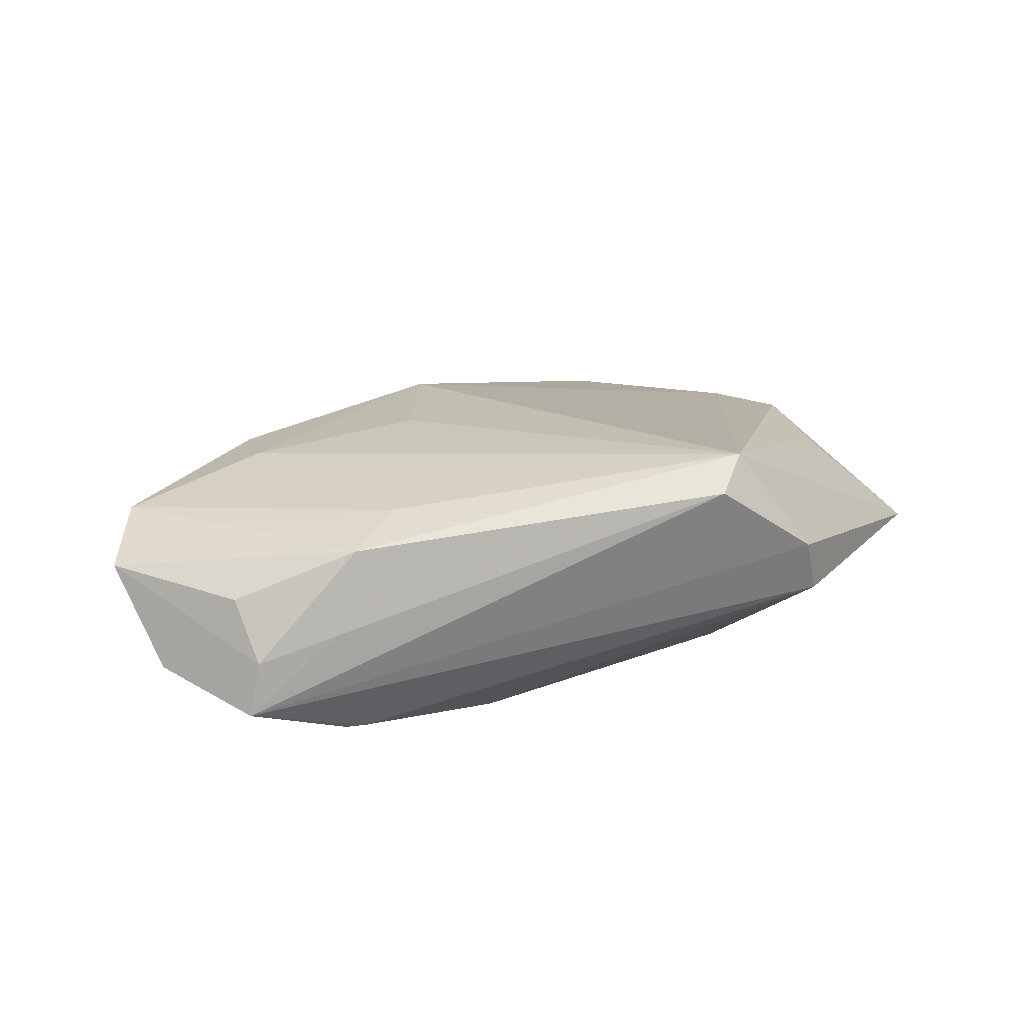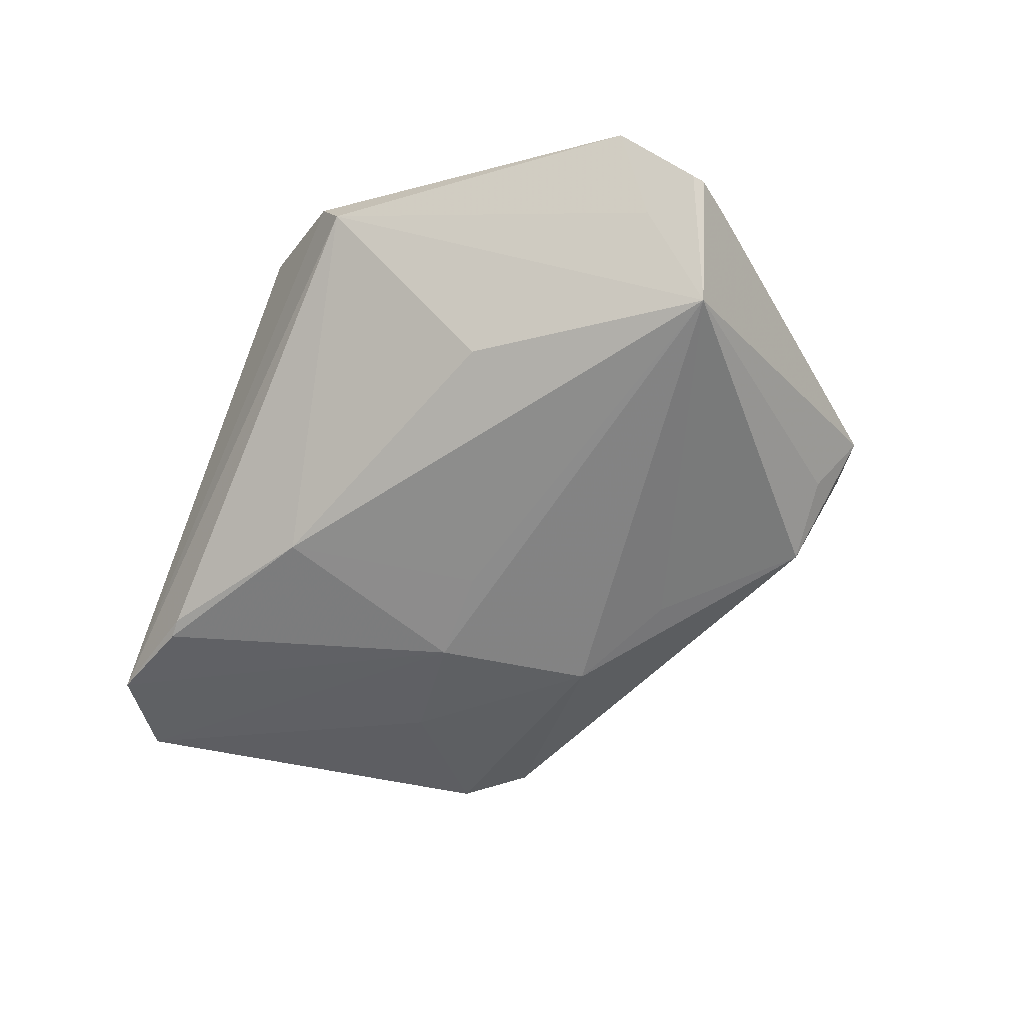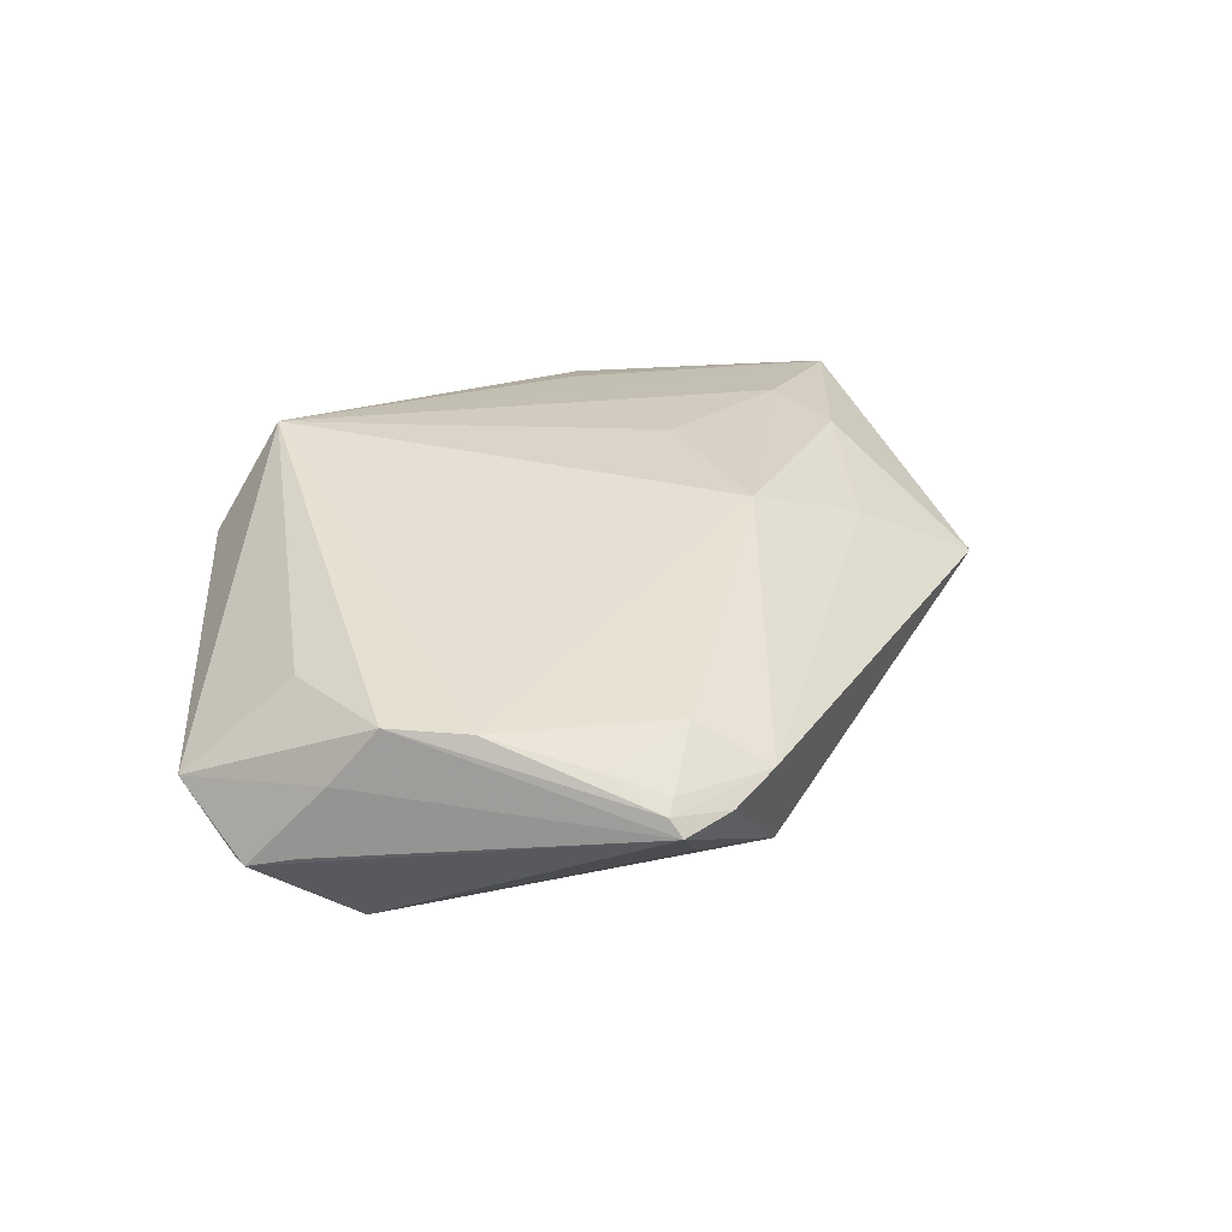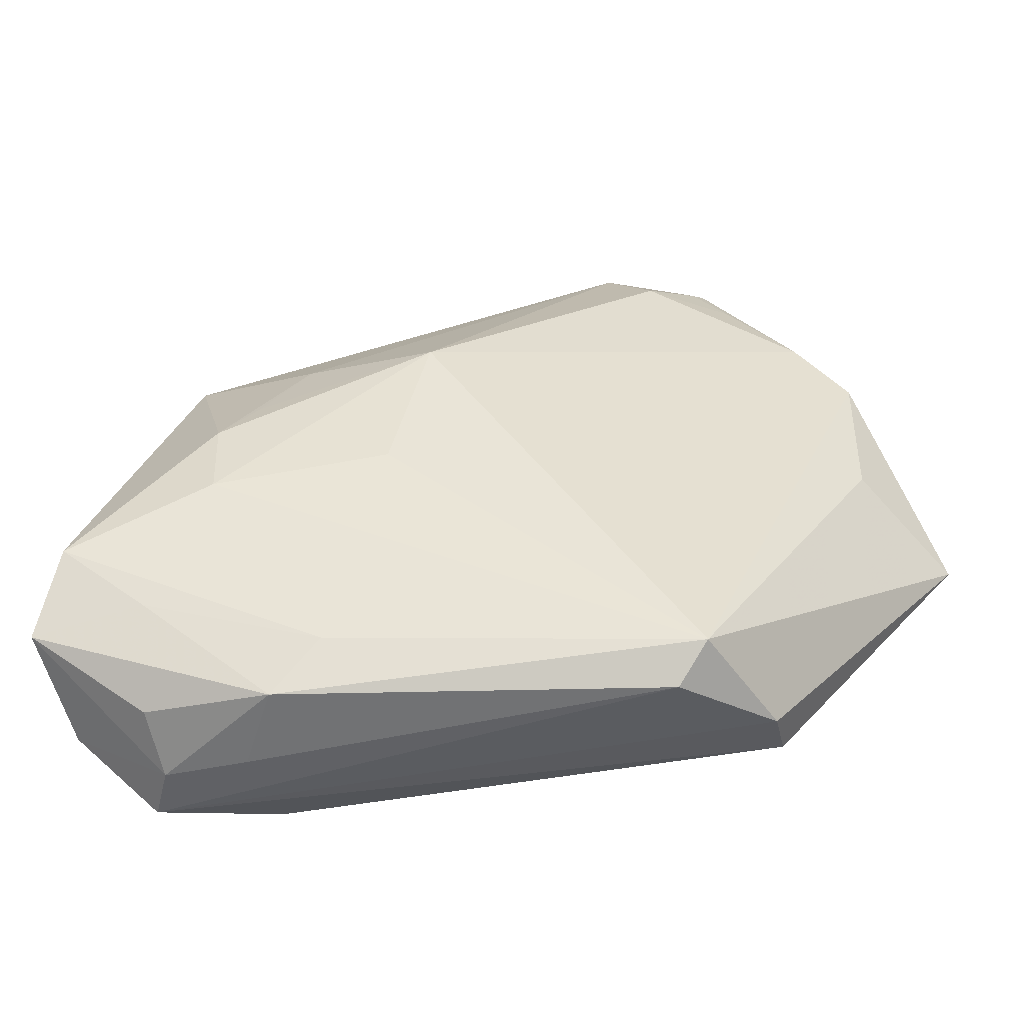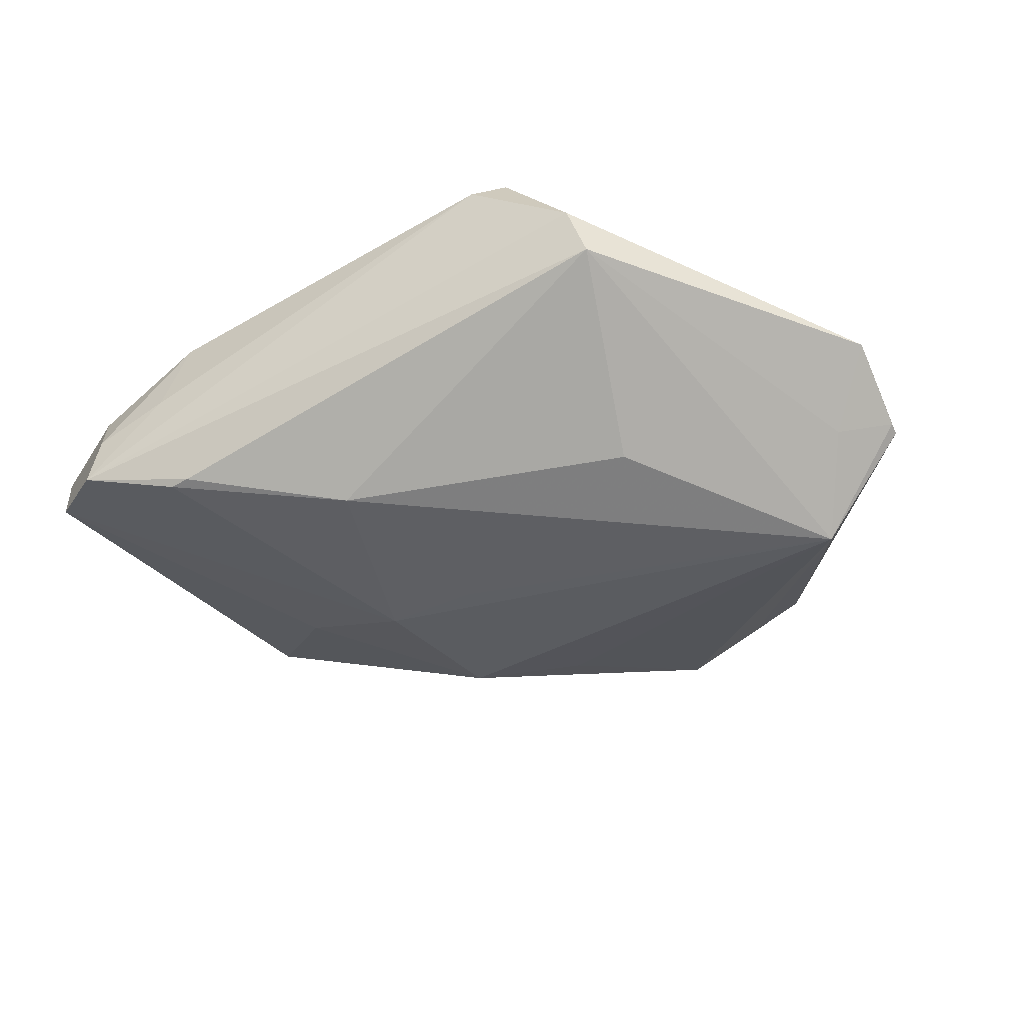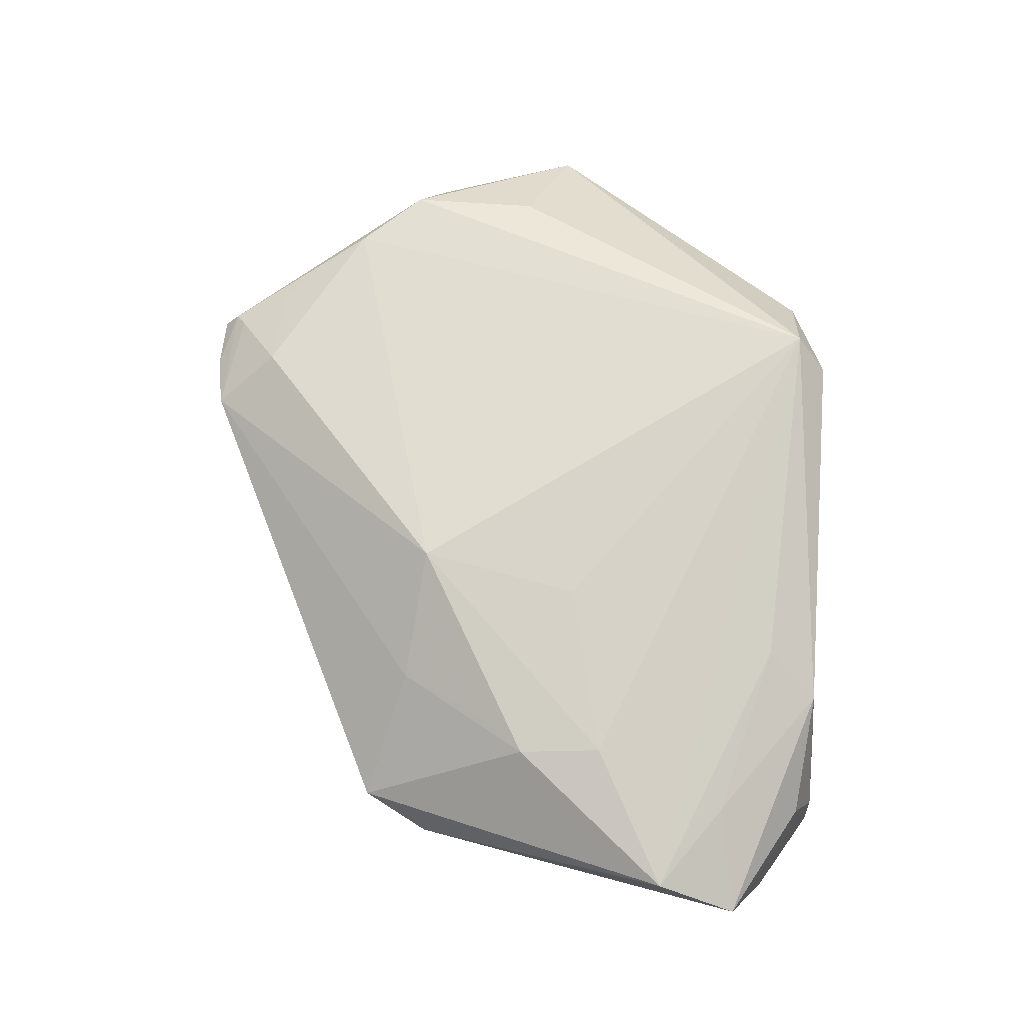
<metadata>
{"format":"obj","ext":"obj","renderer":"f3d","projection":"perspective","resolution":1024,"background":"white","views":[{"elev":16.4,"azim":-11.7,"up":"+Z"},{"elev":-66.9,"azim":68.3,"up":"+Z"},{"elev":31.2,"azim":140.2,"up":"+Z"},{"elev":-47.8,"azim":-3.0,"up":"+Y"},{"elev":-43.7,"azim":29.1,"up":"+Z"},{"elev":72.9,"azim":-88.3,"up":"+Z"}]}
</metadata>
<code>
v -0.03121 -0.03439 -0.0156
v 0.05663 0.009637 -0.007728
v 0.02677 0.04829 0.00534
v 0.02943 0.04079 0.008188
v -0.03241 -0.03812 -0.001773
v 0.04449 0.005039 0.008969
v -0.02973 -0.0368 0.008655
v 0.02071 0.04582 -0.003065
v -0.04226 -0.03795 -0.004869
v -0.04474 -0.03491 0.002727
v 0.0251 0.04707 0.006593
v -0.002756 0.03033 -0.01189
v 0.02055 -0.03423 0.01784
v -0.05919 -0.0257 0.005264
v -0.04383 0.02546 0.001812
v -0.03464 0.009787 0.01277
v -0.006125 0.002329 -0.01755
v -0.01842 0.002727 -0.01711
v -0.03941 0.00401 0.01339
v 0.0502 0.005542 -0.009756
v 0.01284 0.04971 0.006398
v 0.0174 -0.03812 0.01378
v 0.03192 -0.03308 -0.001348
v 0.04391 0.01571 -0.01856
v 0.01965 0.05069 0.004418
v -0.03898 -0.006663 0.01408
v 0.04931 0.01795 0.003037
v -0.05654 -0.01536 0.009891
v -0.01276 0.01778 0.01713
v 0.009937 0.04688 -0.005981
v -0.04354 -0.03812 -0.01158
v 0.02631 0.05015 0.003354
v 0.05713 -0.0008555 -0.00205
v 0.05655 0.01117 -0.008127
v 0.0444 0.02141 0.01031
v -0.01749 -0.002572 0.0166
v -0.04587 -0.02374 0.009506
v -0.01013 -0.02311 -0.01856
v -0.02862 -0.03452 -0.01547
v 0.03763 0.02946 0.01071
v 0.02506 -0.009855 -0.0158
v -0.02867 0.0203 0.01065
v -0.04833 0.01737 -0.001192
v -0.0339 0.004654 -0.01058
v -0.05379 -0.03097 -0.006963
v 0.05283 0.01615 -0.006057
v -0.01615 0.02333 -0.01405
v 0.01819 0.04195 0.01095
v -0.02412 -0.03042 0.01187
v 0.03015 -0.035 0.005206
f 7 5 22
f 22 5 31
f 16 29 42
f 10 7 14
f 22 31 50
f 50 31 23
f 23 33 50
f 27 33 34
f 34 33 2
f 47 15 30
f 40 29 13
f 13 7 22
f 13 49 7
f 26 28 13
f 28 49 13
f 33 6 13
f 22 50 13
f 13 50 33
f 48 29 40
f 26 29 19
f 29 16 19
f 19 28 26
f 15 28 19
f 42 15 19
f 19 16 42
f 7 49 37
f 37 49 28
f 14 7 37
f 37 28 14
f 43 45 14
f 14 28 43
f 43 28 15
f 43 15 47
f 31 45 18
f 7 10 9
f 5 7 9
f 9 31 5
f 9 10 14
f 14 45 9
f 9 45 31
f 46 27 34
f 47 30 12
f 36 29 26
f 26 13 36
f 36 13 29
f 40 13 35
f 35 13 6
f 33 27 35
f 35 6 33
f 4 48 40
f 21 30 15
f 21 15 42
f 42 29 21
f 29 48 21
f 31 18 1
f 1 18 38
f 45 43 44
f 44 18 45
f 44 43 47
f 47 18 44
f 34 2 24
f 24 12 30
f 24 18 47
f 47 12 24
f 3 4 40
f 40 35 3
f 23 31 39
f 31 1 39
f 39 38 23
f 39 1 38
f 38 18 17
f 17 24 38
f 18 24 17
f 23 38 41
f 41 24 23
f 38 24 41
f 23 24 20
f 20 24 2
f 20 33 23
f 20 2 33
f 11 21 48
f 11 3 21
f 48 4 11
f 4 3 11
f 32 46 34
f 34 24 32
f 27 46 32
f 32 35 27
f 32 3 35
f 21 3 25
f 3 32 25
f 30 21 25
f 25 32 30
f 8 24 30
f 30 32 8
f 8 32 24

</code>
